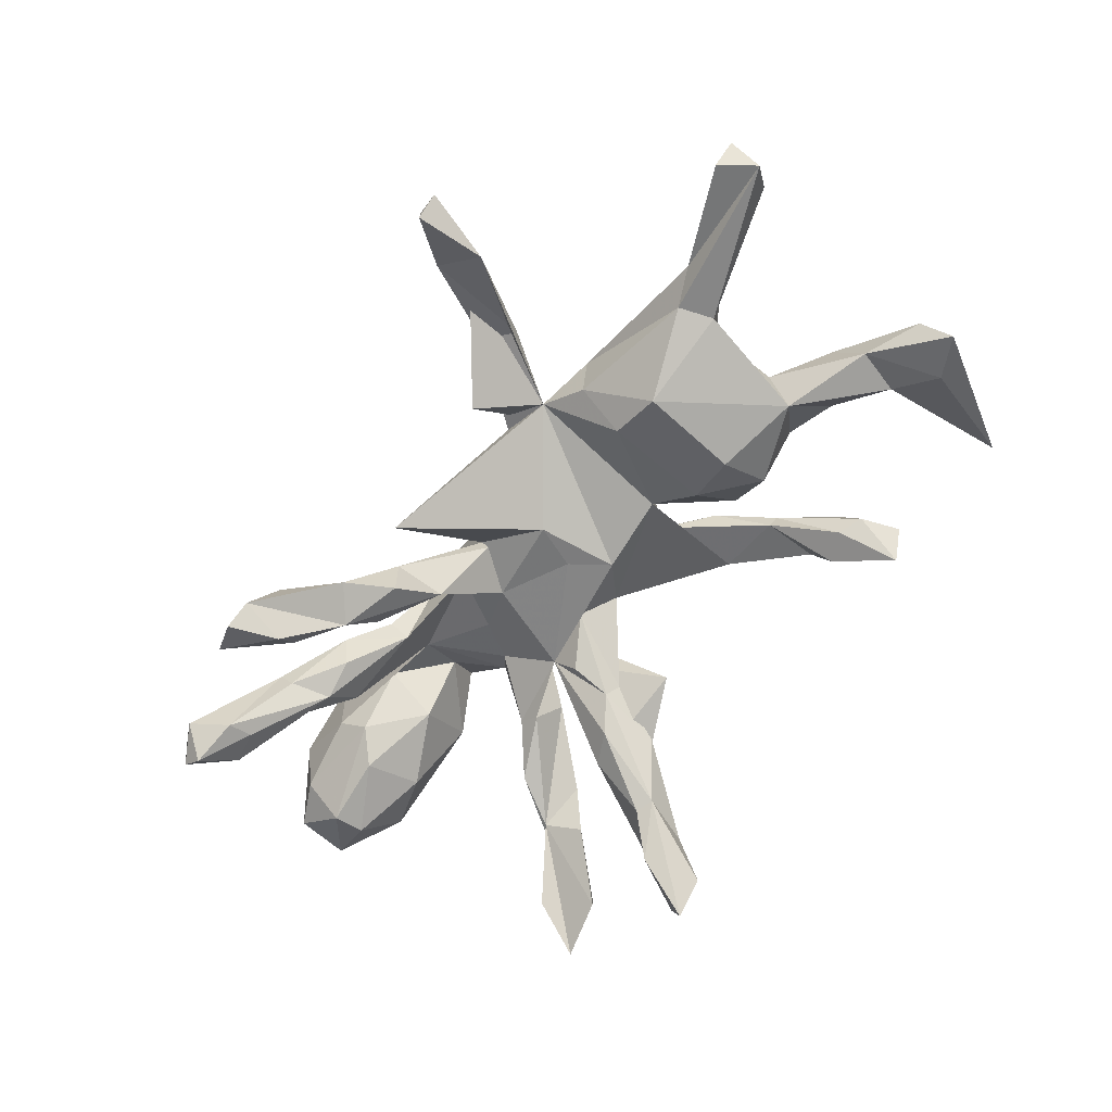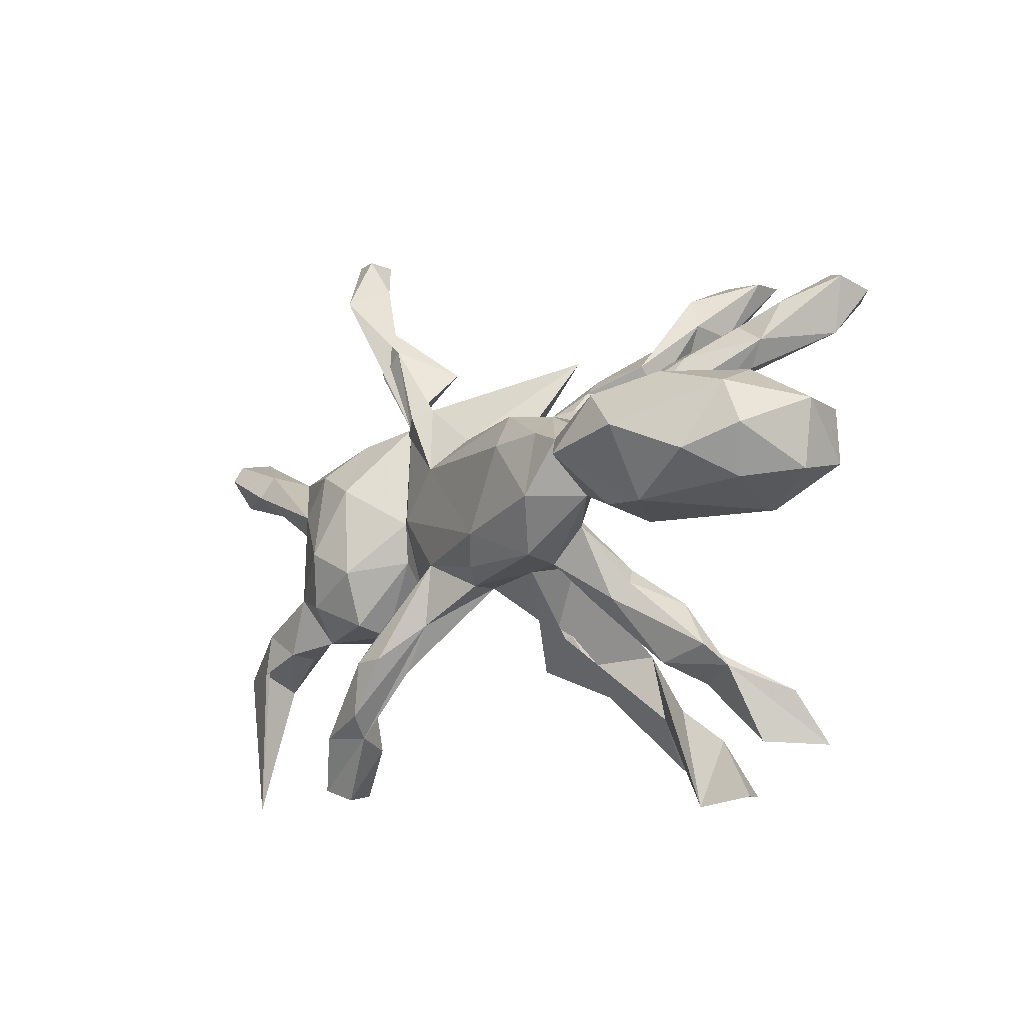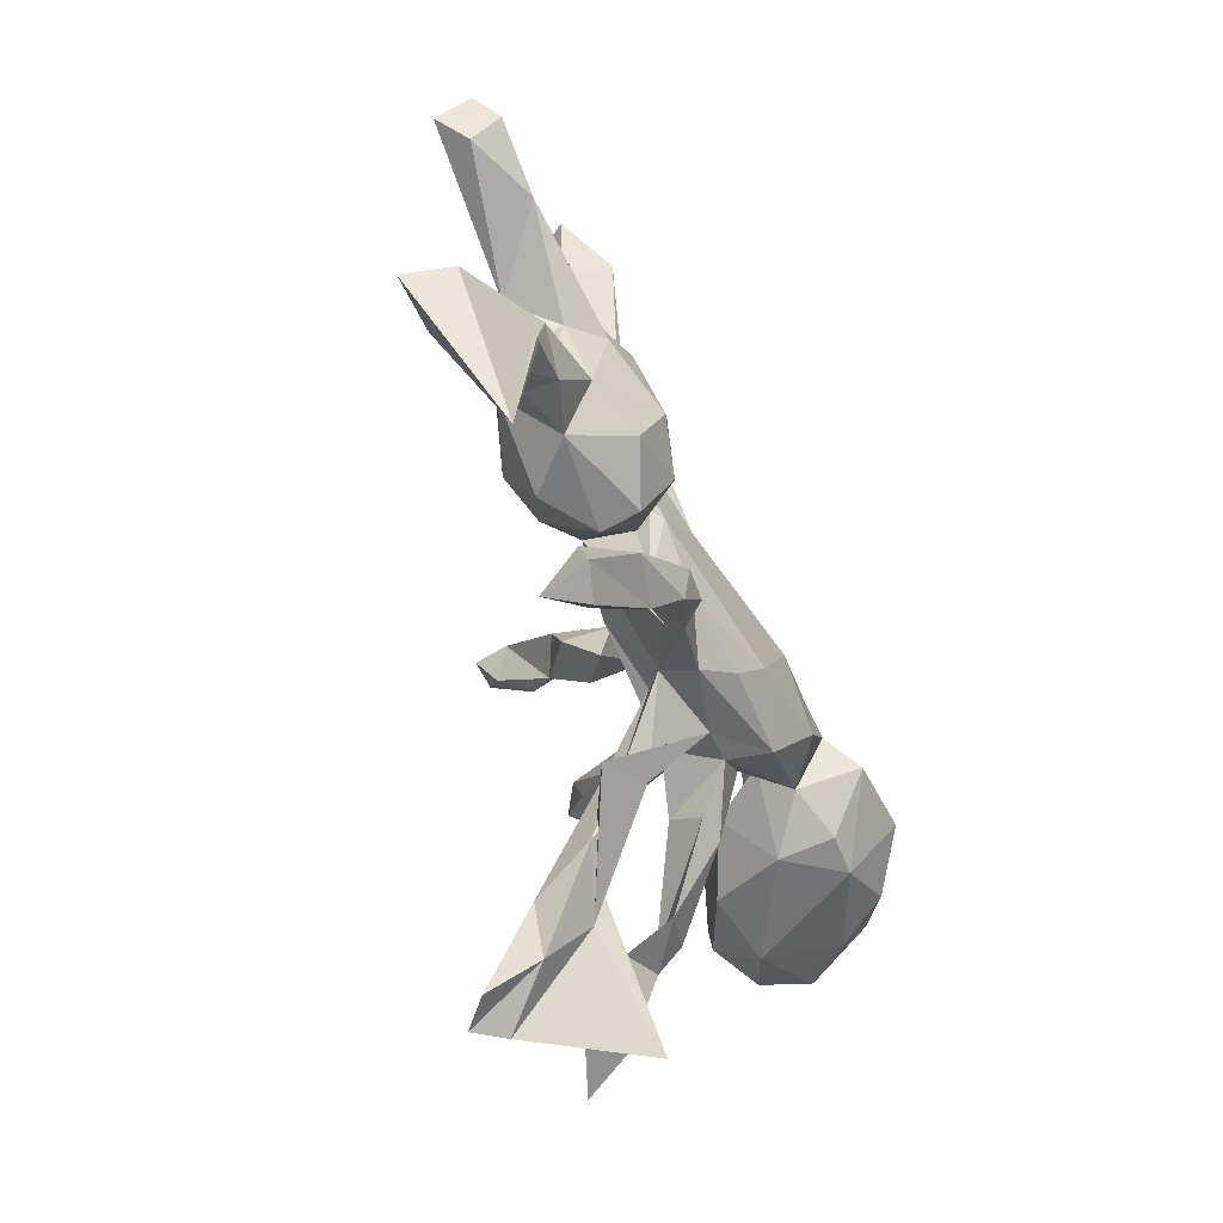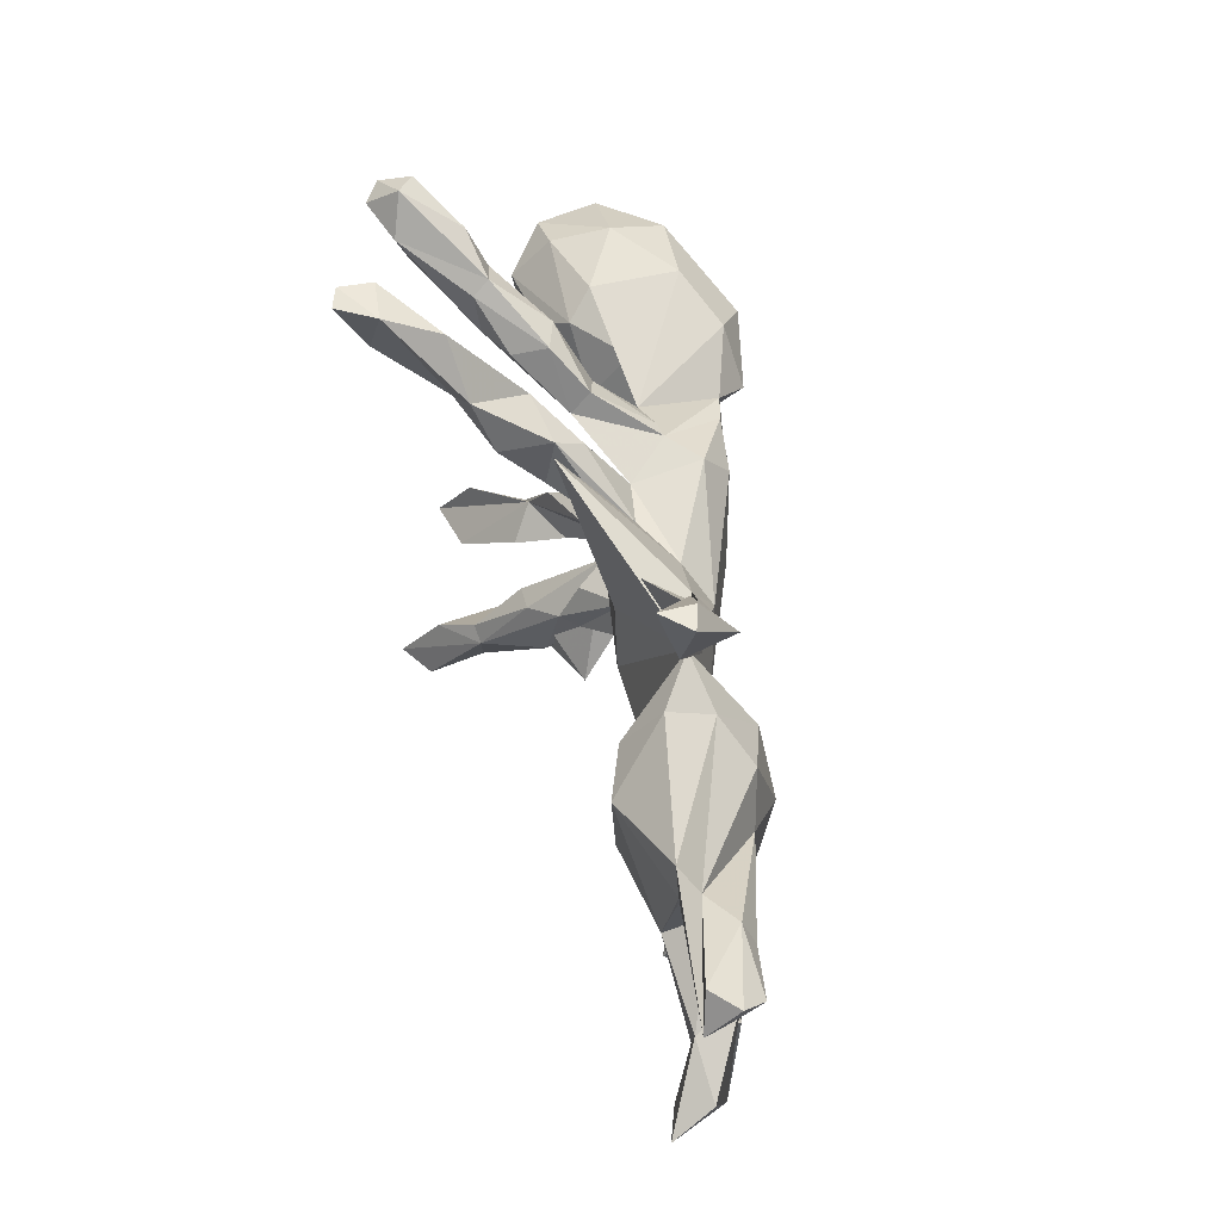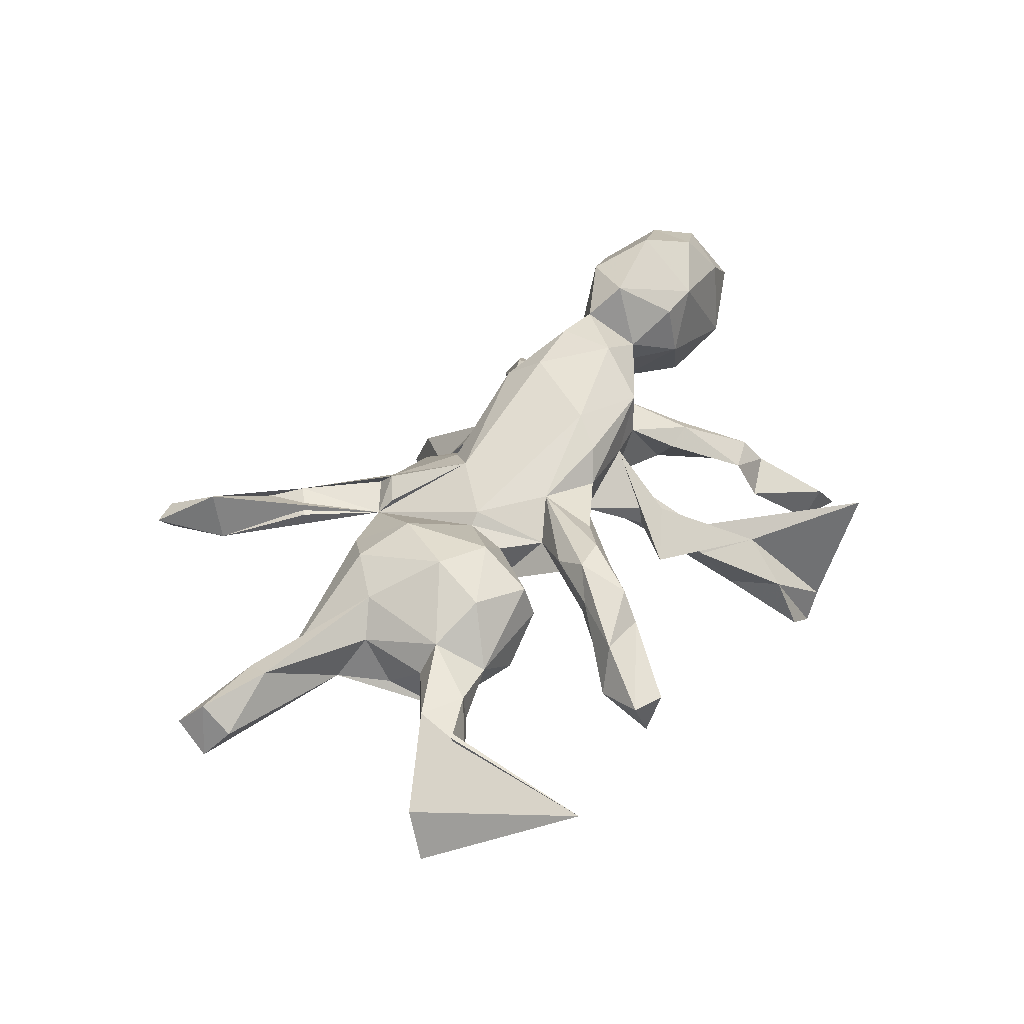
<metadata>
{"format":"obj","ext":"obj","renderer":"f3d","projection":"perspective","resolution":1024,"background":"white","views":[{"elev":-68.4,"azim":-127.5,"up":"+Z"},{"elev":-13.5,"azim":43.1,"up":"+Y"},{"elev":-56.1,"azim":-74.8,"up":"+Y"},{"elev":58.4,"azim":-103.0,"up":"+Y"},{"elev":42.1,"azim":-59.1,"up":"+Z"}]}
</metadata>
<code>
v 0.5669 0.3538 -0.2907
v 0.3258 0.4581 -0.37
v 0.2661 -0.5087 -0.3478
v 0.5999 0.3639 -0.2651
v 0.1975 -0.4616 -0.2116
v 0.49 0.2998 -0.2414
v 0.5397 0.4007 -0.2393
v 0.2483 0.4632 -0.3177
v 0.4891 0.3445 -0.2588
v 0.263 0.3833 -0.3359
v 0.2755 0.4729 -0.3836
v 0.5521 0.2861 -0.2288
v 0.2049 -0.504 -0.307
v 0.2416 -0.4105 -0.2812
v 0.5084 -0.445 -0.23
v 0.4316 -0.4408 -0.1438
v 0.2919 -0.5135 -0.2886
v 0.3261 0.4531 -0.3112
v 0.4077 -0.4201 -0.2073
v 0.5799 0.3829 -0.2116
v 0.4954 0.3375 -0.1454
v 0.194 -0.3566 -0.2236
v 0.1623 -0.368 -0.219
v 0.3549 -0.5535 -0.0645
v 0.3991 0.2841 -0.1542
v 0.2787 0.3471 -0.2732
v 0.4793 -0.3542 -0.1753
v 0.414 0.3024 -0.1261
v 0.26 0.36 -0.2075
v 0.2198 -0.3836 -0.1409
v 0.1951 -0.2684 -0.1374
v 0.2322 0.418 -0.2233
v 0.4704 0.2659 -0.1159
v 0.1594 0.3344 -0.205
v 0.3309 -0.334 -0.122
v 0.6292 0.0333 -0.05299
v 0.4024 -0.3118 -0.08776
v 0.3799 -0.2872 -0.08529
v 0.1367 -0.2389 -0.1385
v 0.1023 -0.3255 -0.1134
v 0.6252 -0.02267 -0.04566
v 0.2168 0.286 -0.2239
v 0.4402 0.2217 -0.1289
v 0.2056 0.229 -0.1472
v 0.1232 0.2488 -0.1753
v 0.6044 -0.09493 0.04022
v 0.509 0.04395 -0.02964
v 0.2058 0.2689 -0.1053
v 0.7092 0.06214 0.01058
v 0.7155 -0.03175 0.01252
v 0.6344 0.1003 0.01633
v 0.3097 0.2364 -0.05204
v 0.3218 0.2205 -0.113
v 0.3015 -0.3034 -0.03632
v 0.3351 -0.2009 -0.05881
v 0.1181 0.2523 -0.0849
v 0.3743 0.003013 0.02787
v 0.384 0.2123 -0.1472
v 0.4929 -0.05679 -0.006487
v 0.2647 -0.1398 -9.1e-05
v 0.465 0.08883 0.01262
v 0.3793 0.1595 -0.08957
v -9.3e-05 -0.2821 -0.06893
v 0.7371 0.05375 0.1187
v 0.1096 0.1617 -0.1033
v 0.3618 0.2346 -0.03496
v 0.0879 -0.2061 -0.09354
v 0.2324 -0.1517 -0.02373
v 0.3848 -0.2788 -0.04389
v 0.7143 -0.05613 0.1073
v 0.5064 0.121 0.05643
v 0.3077 0.1324 0.01633
v 0.09496 -0.1391 -0.05675
v 0.2881 -0.1698 0.03452
v 0.2526 0.1778 0.001267
v 0.4027 -0.09518 0.1165
v 0.2777 0.07932 0.08424
v 0.105 0.1207 0.03207
v 0.015 0.1272 -0.005016
v 0.08835 -0.2366 -0.02106
v 0.2435 0.1449 -0.03364
v 0.1248 -0.1126 -0.007362
v 0.2604 -0.1961 0.0509
v 0.1321 0.2153 -0.03555
v 0.07228 -0.2261 -0.06047
v 0.2084 0.124 0.09886
v 0.6677 0.007788 0.2148
v -0.0567 -0.004021 -0.03094
v 0.01909 -0.09363 0.000576
v 0.07349 0.05046 -0.001063
v 0.6187 0.1253 0.1173
v 0.09774 -0.131 0.07676
v 0.1605 0.01972 0.05036
v 0.2008 -0.04819 0.06751
v -0.08565 0.07521 -0.03812
v 0.2081 -0.1943 0.03638
v 0.6342 -0.06816 0.1747
v 0.2283 -0.07081 0.0917
v 0.372 0.09455 0.09276
v -0.1074 -0.06921 -0.03836
v 0.2872 0.009859 0.1126
v 0.1589 -0.1275 0.08605
v 0.5019 0.1264 0.2084
v -0.4045 -0.09122 -0.1097
v 0.4667 -0.08752 0.2224
v 0.1732 0.1357 0.1034
v -0.3199 -0.09564 -0.07854
v -0.4111 -0.182 -0.05446
v 0.5806 -0.02708 0.2558
v 0.02215 0.1373 0.02037
v 0.05658 0.3047 -0.1005
v -0.3311 0.09573 -0.08818
v -0.5508 -0.1214 -0.07286
v -0.2464 -0.05432 -0.03351
v -0.421 0.08777 -0.1209
v 0.6379 0.08238 0.2159
v -0.03945 -0.1349 0.03033
v -0.02887 -0.1405 0.09075
v 0.1678 -0.1232 0.1626
v 0.4761 0.0212 0.3069
v 0.3933 -0.08097 0.2137
v -0.26 0.2086 0.03184
v 0.1156 0.1365 0.1541
v -0.4354 -0.4815 -0.03625
v 0.3091 -0.04397 0.1699
v -0.2079 -0.2779 0.08513
v 0.2301 0.07249 0.2116
v -0.07124 0.1448 0.06985
v -0.5701 0.1454 -0.06015
v -0.4241 0.4715 -0.02642
v -0.1964 -0.1246 0.05905
v -0.34 0.3293 0.03136
v -0.3391 0.1786 -0.02184
v -0.3491 -0.4045 0.01193
v -0.422 0.6029 -0.06148
v -0.3327 -0.1869 0.01875
v -0.4035 -0.3772 0.007882
v 0.2879 0.04772 0.2258
v 0.3973 0.09545 0.2593
v -0.3184 -0.391 0.08896
v -0.2449 -0.06036 0.05175
v 0.008376 -0.1196 0.1436
v -0.2405 0.1877 0.05748
v -0.1738 0.2249 0.0592
v -0.5926 0.08324 -0.06008
v -0.7593 -0.2939 -0.09911
v -0.8327 -0.2534 -0.1232
v -0.1261 0.0906 0.1115
v 0.1264 0.07047 0.2007
v -0.1477 -0.1997 0.09841
v 0.214 -0.0368 0.2212
v 0.3308 0.00364 0.2802
v -0.2056 0.2118 0.08302
v -0.4617 0.6018 -0.01593
v -0.2115 0.01026 0.0877
v -0.4186 0.6002 -0.003599
v 0.0442 -0.07004 0.1799
v -0.4468 -0.3965 0.0209
v -0.7026 -0.4927 0.007
v -0.3571 0.5202 0.003521
v -0.3222 -0.2829 0.0657
v -0.4122 -0.4955 0.03356
v -0.5578 -0.07964 0.002126
v -0.4981 -0.1794 0.0114
v -0.3433 -0.1728 0.08286
v -0.5611 -0.0125 -0.05223
v -0.2878 0.3689 0.04278
v -0.6345 0.1741 -0.03896
v -0.1259 -0.09122 0.1082
v -0.8545 0.1978 -0.09259
v -0.2656 -0.2003 0.1038
v -0.3273 -0.07963 0.1314
v -0.5897 -0.1968 -0.02369
v -0.3335 -0.2941 0.09837
v -0.3662 0.1889 0.05067
v -0.2265 -0.2572 0.1416
v -0.8058 -0.2147 -0.04806
v -0.4699 -0.4742 0.04227
v -0.8092 0.256 -0.08001
v -0.2839 -0.2588 0.1385
v -0.6838 -0.2519 -0.05509
v -0.4061 -0.3846 0.09791
v -0.5558 0.03991 0.02449
v -0.7057 -0.1713 -0.05687
v -0.2328 0.01032 0.06918
v -0.4133 0.494 0.05985
v -0.5923 -0.1936 0.03133
v -0.2987 -0.3553 0.1324
v -0.1891 0.3155 -0.02328
v -0.5293 -0.09684 0.06099
v -0.4401 -0.128 0.107
v -0.699 0.1959 0.001586
v -0.3416 0.083 0.1258
v -0.6603 -0.1487 0.02983
v -0.5043 0.0646 0.07827
v -0.6792 -0.2235 0.02533
v -0.8495 0.2511 -0.03739
v -0.4339 0.1308 0.09668
v -0.7163 0.1516 0.02094
v -0.8253 0.158 -0.04299
v -0.4124 -0.03266 0.1403
v -0.8266 0.2093 0.003412
f 199 145 183
f 166 183 145
f 195 168 192
f 179 192 168
f 194 190 163
f 183 163 190
f 184 194 163
f 187 190 194
f 196 187 194
f 164 190 187
f 201 190 191
f 164 191 190
f 172 201 191
f 195 190 201
f 165 172 191
f 193 201 172
f 166 163 183
f 195 183 190
f 198 195 201
f 185 193 172
f 198 201 193
f 199 183 195
f 175 198 193
f 168 195 198
f 145 200 170
f 202 170 200
f 129 145 170
f 199 200 145
f 192 199 195
f 175 168 198
f 122 175 193
f 199 202 200
f 197 170 202
f 192 202 199
f 197 202 192
f 129 168 175
f 197 179 170
f 168 170 179
f 192 179 197
f 186 122 189
f 153 189 122
f 186 130 122
f 132 122 130
f 154 130 186
f 167 186 189
f 87 97 70
f 46 70 97
f 64 87 70
f 109 97 87
f 101 57 76
f 59 76 57
f 125 101 76
f 99 57 101
f 82 88 90
f 95 90 88
f 93 82 90
f 100 88 82
f 105 46 97
f 109 105 97
f 76 46 105
f 59 46 76
f 121 76 105
f 98 60 94
f 82 94 60
f 77 98 94
f 74 60 98
f 68 82 60
f 93 94 82
f 63 82 92
f 102 92 82
f 89 82 73
f 67 73 82
f 67 89 73
f 100 82 89
f 83 74 98
f 102 83 98
f 69 74 83
f 102 96 83
f 54 83 96
f 55 60 74
f 31 82 63
f 80 63 92
f 82 68 102
f 96 102 68
f 30 63 80
f 117 80 92
f 117 89 85
f 67 85 89
f 80 117 85
f 100 89 117
f 40 80 85
f 40 85 67
f 38 54 96
f 69 83 54
f 45 56 34
f 48 34 56
f 84 48 56
f 44 48 84
f 110 84 56
f 56 45 65
f 42 65 45
f 79 56 65
f 75 66 52
f 28 52 66
f 81 75 52
f 72 66 75
f 50 64 70
f 116 87 64
f 38 96 68
f 113 104 108
f 107 108 104
f 164 113 108
f 115 104 113
f 92 102 119
f 125 119 102
f 118 117 92
f 23 40 67
f 86 72 75
f 106 86 75
f 77 72 86
f 106 75 81
f 78 106 81
f 110 78 84
f 44 84 78
f 79 110 56
f 90 110 79
f 103 71 77
f 99 77 71
f 139 103 77
f 91 71 103
f 51 71 91
f 116 91 103
f 61 99 71
f 101 77 99
f 62 72 77
f 77 78 81
f 62 77 81
f 93 78 77
f 65 90 79
f 95 110 90
f 91 116 64
f 109 87 116
f 99 61 57
f 47 57 61
f 94 93 77
f 90 78 93
f 19 38 15
f 27 15 38
f 16 19 15
f 35 38 19
f 24 14 22
f 23 22 14
f 31 24 22
f 17 14 24
f 3 23 14
f 39 22 23
f 125 76 121
f 152 121 105
f 118 92 119
f 115 107 104
f 136 108 107
f 112 114 107
f 136 107 114
f 114 100 117
f 126 114 117
f 125 102 98
f 101 125 98
f 120 105 109
f 145 115 113
f 114 122 100
f 95 100 122
f 112 122 114
f 88 100 95
f 101 98 77
f 120 109 116
f 166 145 113
f 129 115 145
f 107 115 112
f 133 112 115
f 133 122 112
f 35 19 16
f 37 35 16
f 24 30 17
f 5 17 30
f 31 30 24
f 3 14 17
f 5 23 13
f 3 13 23
f 3 5 13
f 3 17 5
f 8 18 2
f 26 2 18
f 11 8 2
f 32 18 8
f 10 8 11
f 10 11 2
f 42 8 10
f 26 10 2
f 12 4 20
f 7 20 4
f 33 12 20
f 1 4 12
f 1 7 4
f 21 20 7
f 9 7 1
f 6 9 1
f 12 6 1
f 58 9 6
f 28 7 9
f 29 26 18
f 42 10 26
f 58 6 12
f 37 15 27
f 37 16 15
f 127 151 138
f 125 138 151
f 106 127 138
f 149 151 127
f 113 163 166
f 152 105 120
f 125 121 152
f 138 125 152
f 151 119 125
f 157 119 151
f 142 119 157
f 149 157 151
f 118 119 142
f 169 142 157
f 114 131 141
f 185 141 131
f 136 114 141
f 126 131 114
f 165 136 141
f 169 118 142
f 118 150 117
f 126 117 150
f 169 150 118
f 176 150 169
f 140 126 150
f 126 161 131
f 171 131 161
f 140 161 126
f 164 108 136
f 173 113 164
f 188 140 150
f 161 140 134
f 162 134 140
f 137 161 134
f 124 137 134
f 174 161 137
f 162 124 134
f 158 137 124
f 159 146 181
f 184 181 146
f 196 159 181
f 147 146 159
f 147 184 146
f 113 181 184
f 177 184 147
f 177 147 159
f 194 177 159
f 65 78 90
f 120 116 103
f 129 133 115
f 111 95 122
f 110 95 111
f 128 110 111
f 123 106 78
f 106 77 86
f 138 139 77
f 120 103 139
f 144 111 122
f 144 128 111
f 78 110 128
f 123 78 128
f 178 124 162
f 140 178 162
f 158 124 178
f 174 137 158
f 182 158 178
f 176 188 150
f 180 188 176
f 182 140 188
f 182 174 158
f 180 174 182
f 171 161 174
f 182 178 140
f 156 160 135
f 130 135 160
f 154 156 135
f 186 160 156
f 154 135 130
f 132 130 160
f 167 132 160
f 122 132 167
f 144 122 167
f 153 144 167
f 72 33 66
f 28 66 33
f 62 33 72
f 53 81 52
f 25 53 52
f 58 81 53
f 29 48 44
f 65 44 78
f 42 44 65
f 49 91 64
f 51 91 49
f 50 49 64
f 61 71 51
f 62 81 58
f 43 62 58
f 36 47 61
f 59 57 47
f 50 70 46
f 41 46 59
f 68 60 55
f 69 55 74
f 39 67 82
f 31 39 82
f 23 67 39
f 37 55 69
f 55 38 68
f 35 54 38
f 63 30 31
f 40 30 80
f 42 45 34
f 36 61 51
f 22 39 31
f 54 37 69
f 171 174 180
f 188 180 182
f 196 181 187
f 173 187 181
f 184 177 194
f 148 144 153
f 189 153 167
f 143 153 122
f 186 167 160
f 156 154 186
f 169 180 176
f 194 159 196
f 165 191 164
f 141 172 165
f 54 35 37
f 5 40 23
f 30 40 5
f 48 29 32
f 18 32 29
f 34 48 32
f 34 32 8
f 42 34 8
f 33 21 28
f 7 28 21
f 20 21 33
f 42 29 44
f 26 29 42
f 43 12 33
f 62 43 33
f 58 12 43
f 53 25 58
f 9 58 25
f 49 50 36
f 41 36 50
f 51 49 36
f 46 41 50
f 47 36 41
f 59 47 41
f 55 37 38
f 27 38 37
f 127 106 123
f 148 128 144
f 123 128 148
f 148 143 122
f 175 133 129
f 122 133 175
f 152 139 138
f 149 127 123
f 77 106 138
f 149 123 148
f 143 148 153
f 155 148 122
f 152 120 139
f 148 157 149
f 193 185 122
f 155 122 185
f 141 185 172
f 131 155 185
f 157 148 155
f 170 168 129
f 25 52 28
f 9 25 28
f 169 157 155
f 169 131 171
f 113 173 181
f 164 187 173
f 169 171 180
f 163 113 184
f 165 164 136
f 155 131 169

</code>
